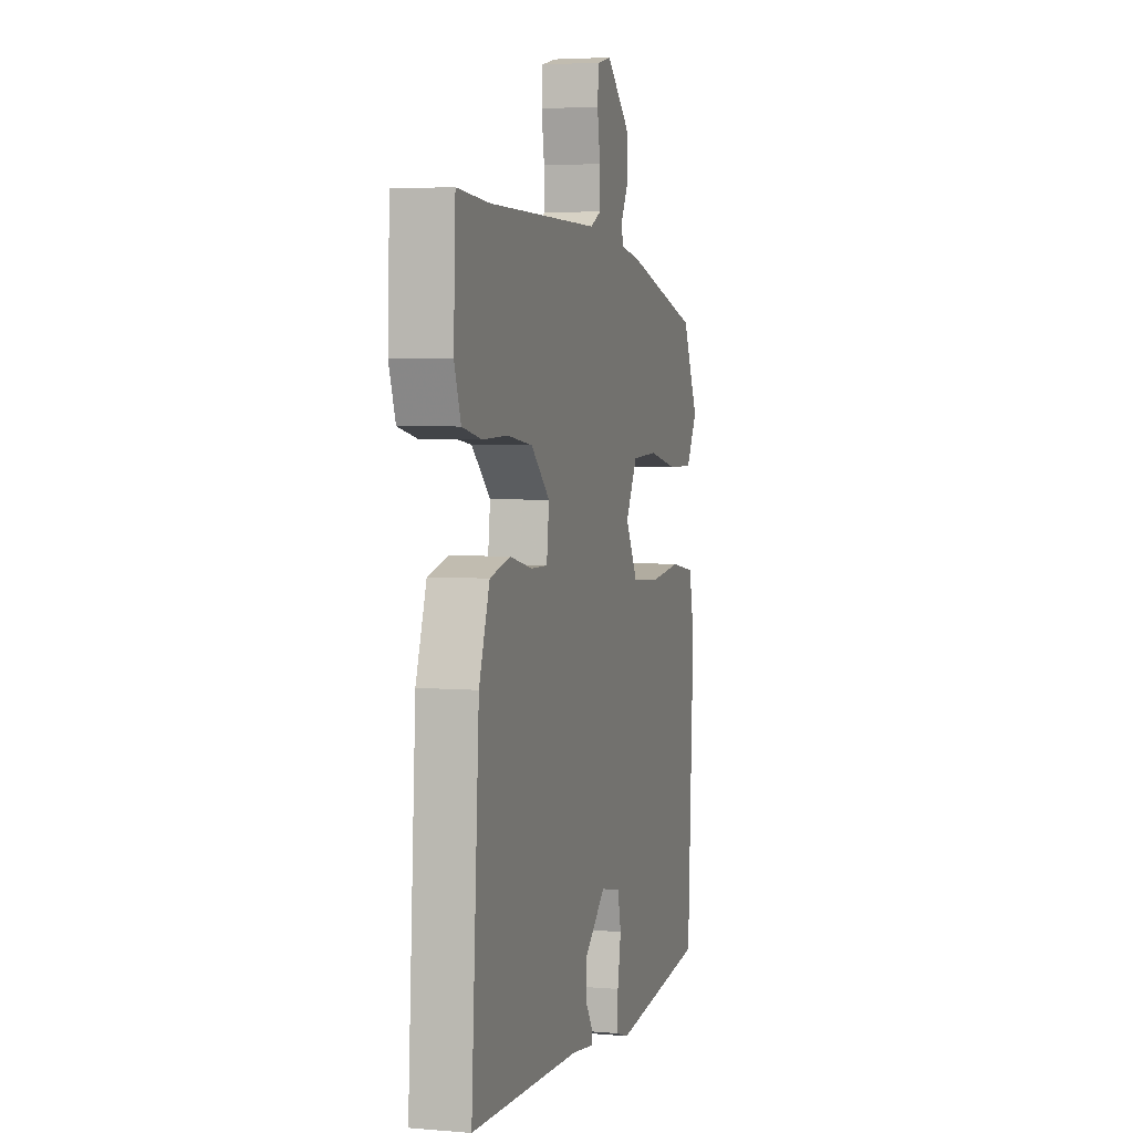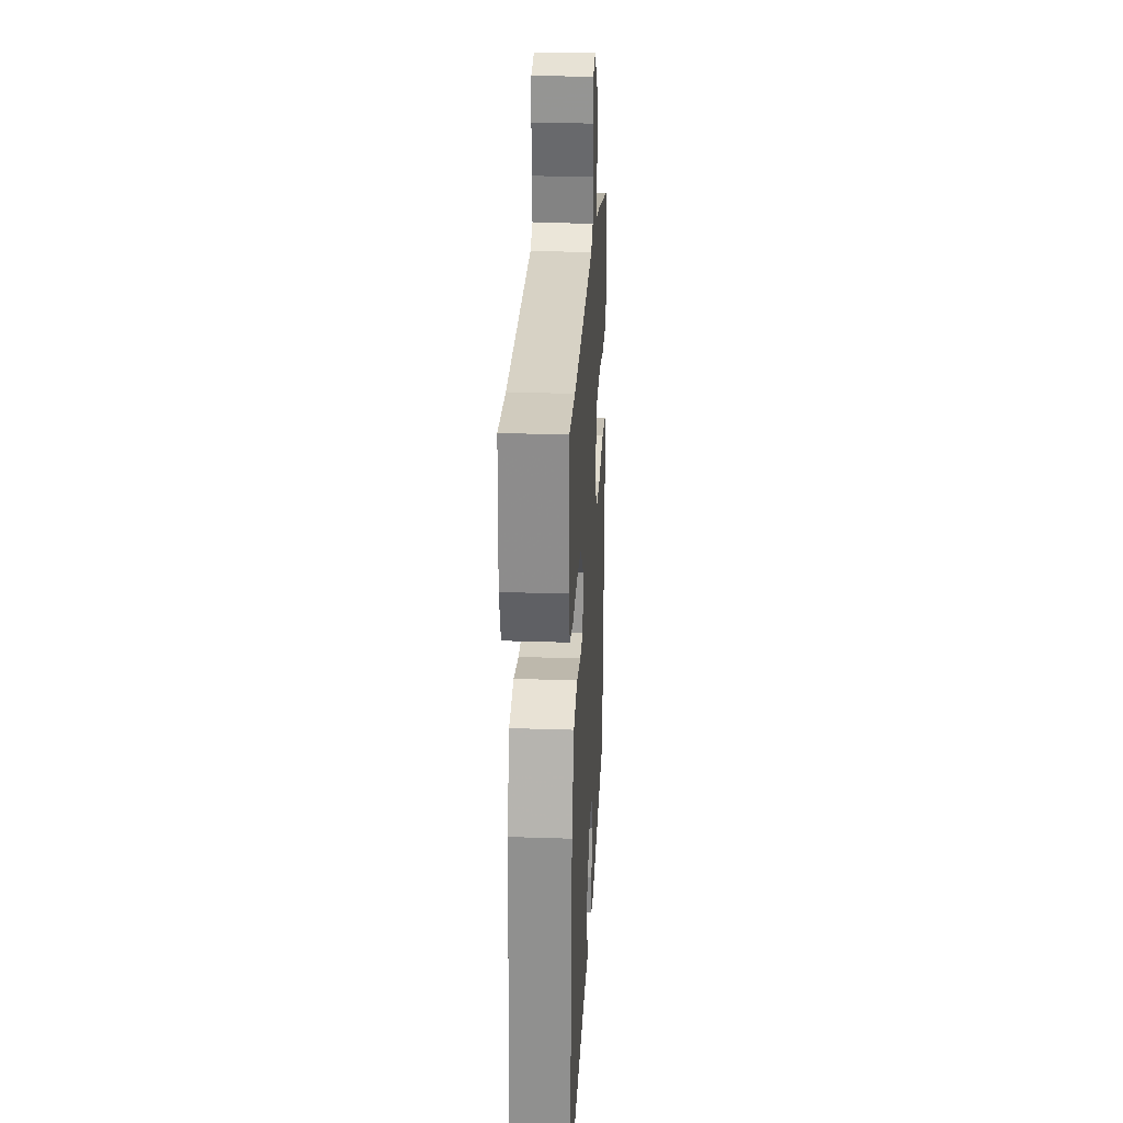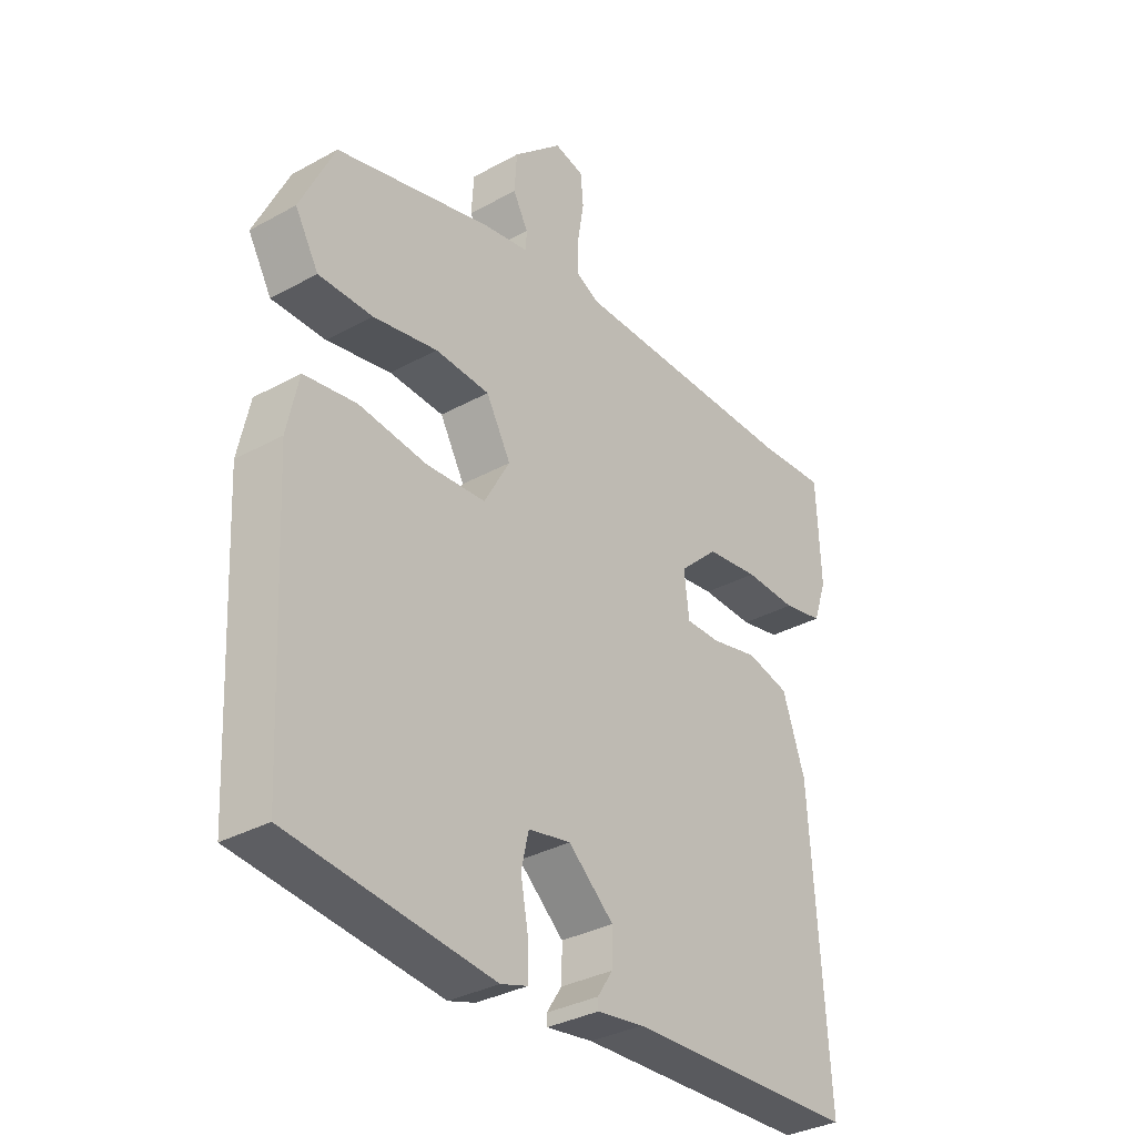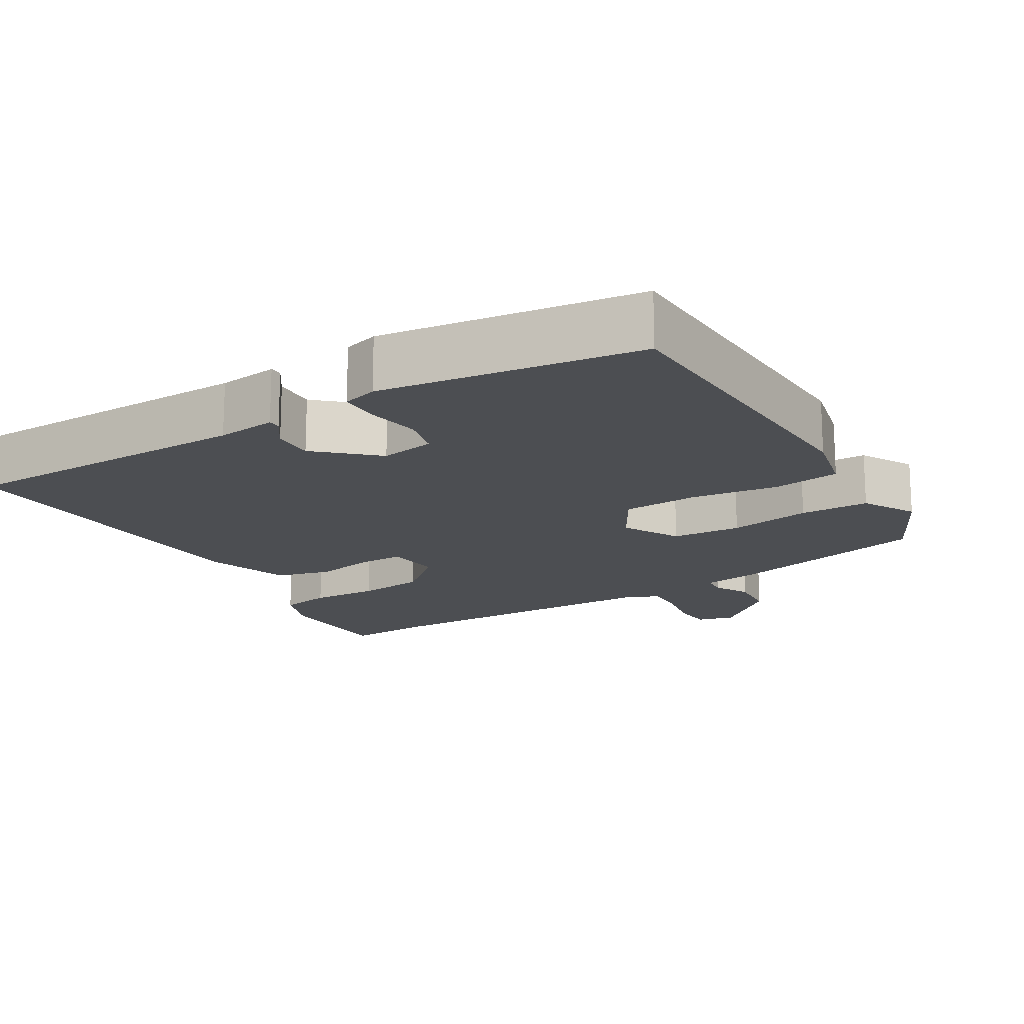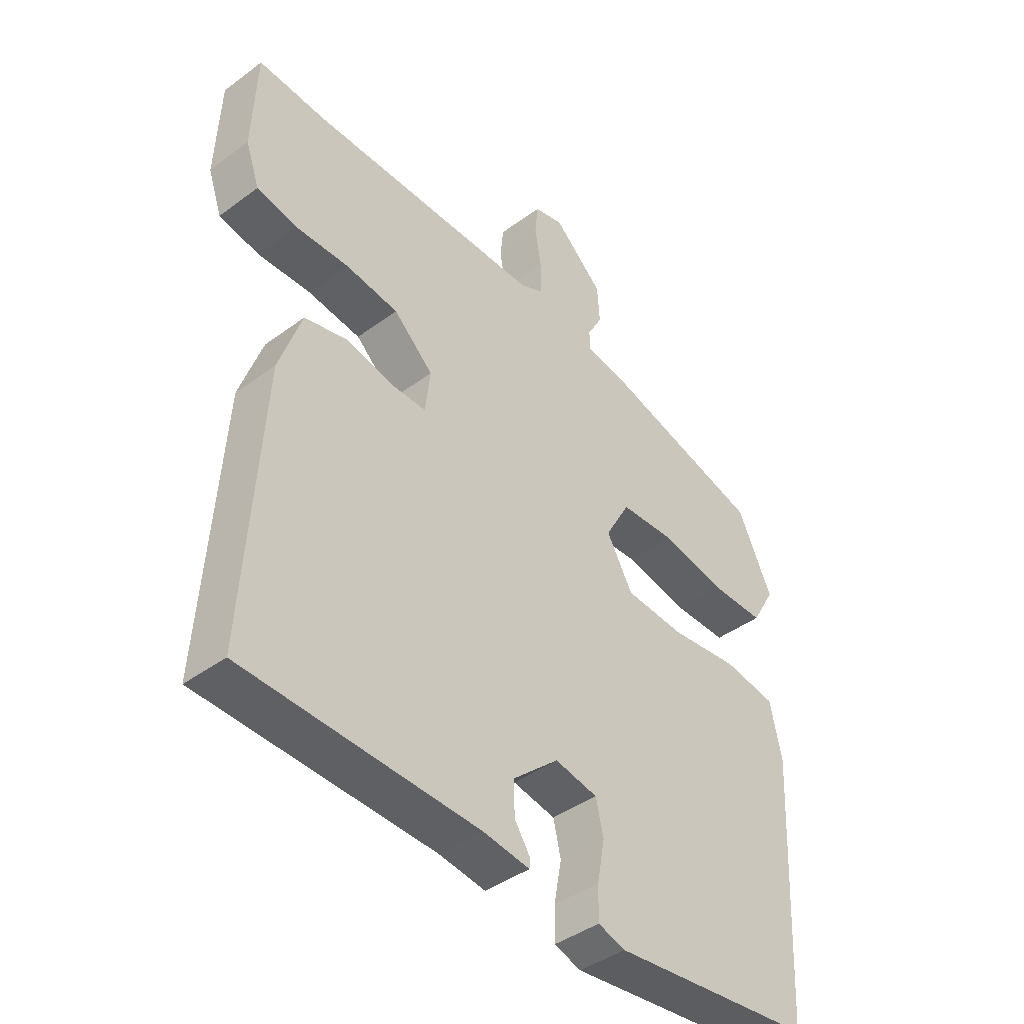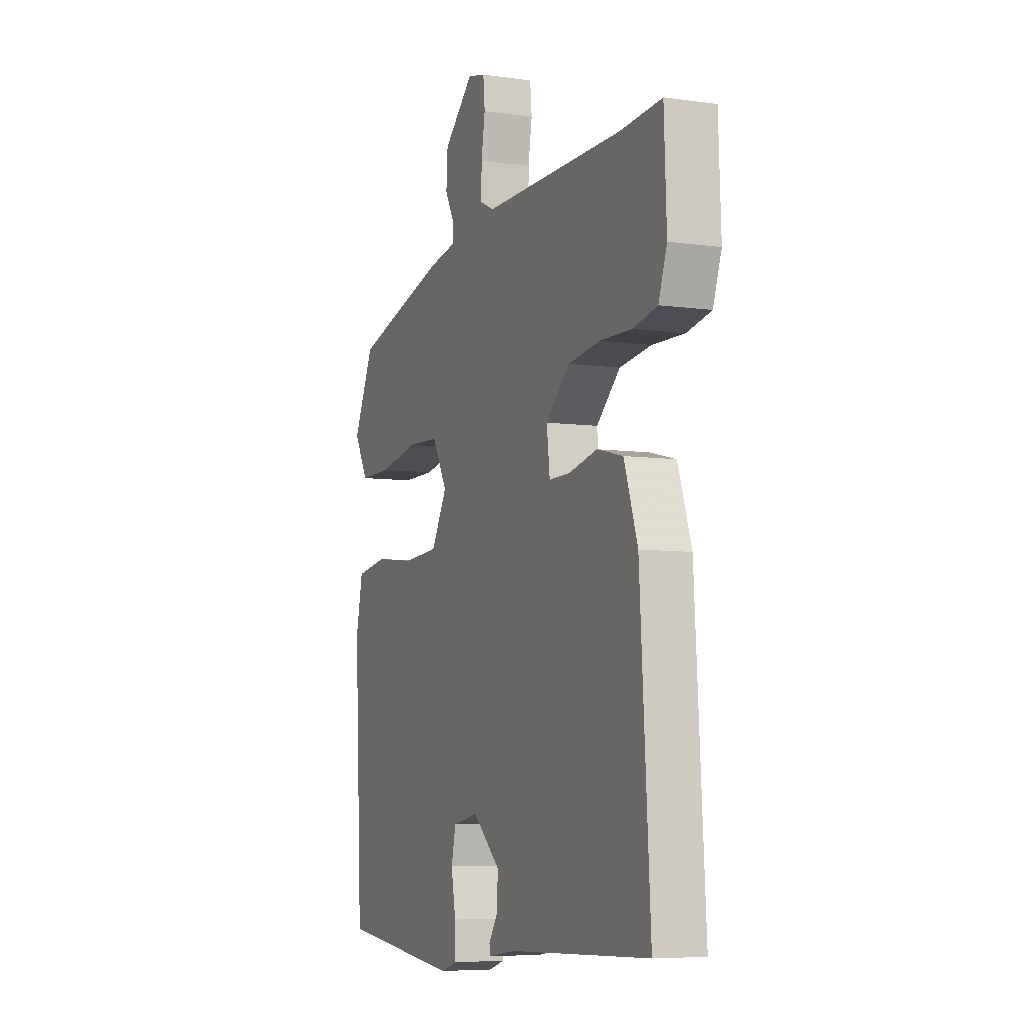
<metadata>
{"format":"obj","ext":"obj","renderer":"f3d","projection":"perspective","resolution":1024,"background":"white","views":[{"elev":4.3,"azim":105.6,"up":"+Z"},{"elev":27.6,"azim":92.9,"up":"+Z"},{"elev":-33.7,"azim":-53.1,"up":"+Z"},{"elev":-16.6,"azim":-150.2,"up":"+Y"},{"elev":-41.8,"azim":131.8,"up":"+Z"},{"elev":-6.6,"azim":67.5,"up":"+Z"}]}
</metadata>
<code>
v -0.517 0.07 -0.498
v -0.54 0.07 -0.054
v -0.52 0.07 0.04
v -0.429 0.07 0.055
v -0.31 0.07 0.042
v -0.207 0.07 0.05
v -0.162 0.07 0.13
v -0.205 0.07 0.207
v -0.3 0.07 0.211
v -0.412 0.07 0.188
v -0.506 0.07 0.187
v -0.547 0.07 0.258
v -0.487 0.07 0.385
v -0.216 0.07 0.46
v -0.135 0.07 0.475
v -0.134 0.07 0.508
v -0.16 0.07 0.556
v -0.156 0.07 0.621
v -0.07 0.07 0.7
v -0.019 0.07 0.688
v -0.014 0.07 0.635
v -0.025 0.07 0.568
v -0.026 0.07 0.511
v 0.014 0.07 0.491
v 0.421 0.07 0.494
v 0.539 0.07 0.503
v 0.546 0.07 0.332
v 0.522 0.07 0.263
v 0.452 0.07 0.248
v 0.36 0.07 0.25
v 0.268 0.07 0.237
v 0.199 0.07 0.173
v 0.208 0.07 0.099
v 0.269 0.07 0.1
v 0.351 0.07 0.119
v 0.426 0.07 0.101
v 0.465 0.07 -0.013
v 0.494 0.07 -0.476
v 0.089 0.07 -0.493
v 0.008 0.07 -0.505
v 0.007 0.07 -0.488
v 0.034 0.07 -0.447
v 0.035 0.07 -0.39
v -0.044 0.07 -0.321
v -0.118 0.07 -0.336
v -0.131 0.07 -0.393
v -0.118 0.07 -0.464
v -0.117 0.07 -0.521
v -0.164 0.07 -0.536
v -0.517 0 -0.498
v -0.54 0 -0.054
v -0.52 0 0.04
v -0.429 0 0.055
v -0.31 0 0.042
v -0.207 0 0.05
v -0.162 0 0.13
v -0.205 0 0.207
v -0.3 0 0.211
v -0.412 0 0.188
v -0.506 0 0.187
v -0.547 0 0.258
v -0.487 0 0.385
v -0.216 0 0.46
v -0.135 0 0.475
v -0.134 0 0.508
v -0.16 0 0.556
v -0.156 0 0.621
v -0.07 0 0.7
v -0.019 0 0.688
v -0.014 0 0.635
v -0.025 0 0.568
v -0.026 0 0.511
v 0.014 0 0.491
v 0.421 0 0.494
v 0.539 0 0.503
v 0.546 0 0.332
v 0.522 0 0.263
v 0.452 0 0.248
v 0.36 0 0.25
v 0.268 0 0.237
v 0.199 0 0.173
v 0.208 0 0.099
v 0.269 0 0.1
v 0.351 0 0.119
v 0.426 0 0.101
v 0.465 0 -0.013
v 0.494 0 -0.476
v 0.089 0 -0.493
v 0.008 0 -0.505
v 0.007 0 -0.488
v 0.034 0 -0.447
v 0.035 0 -0.39
v -0.044 0 -0.321
v -0.118 0 -0.336
v -0.131 0 -0.393
v -0.118 0 -0.464
v -0.117 0 -0.521
v -0.164 0 -0.536
f 3 4 5
f 2 3 5
f 1 2 5
f 49 1 5
f 48 49 5
f 47 48 5
f 46 47 5
f 45 46 5 6
f 44 45 6 7
f 43 44 7
f 39 40 41 42
f 39 42 43
f 38 39 43
f 37 38 43
f 36 37 43
f 35 36 43
f 34 35 43
f 33 34 43
f 32 33 43 7
f 28 29 30
f 27 28 30
f 26 27 30
f 25 26 30
f 24 25 30 31
f 32 7 8
f 31 32 8
f 24 31 8
f 23 24 8
f 20 21 22
f 19 20 22
f 18 19 22
f 17 18 22
f 16 17 22
f 15 16 22 23
f 13 14 15
f 12 13 15
f 11 12 15
f 10 11 15
f 9 10 15
f 8 9 15 23
f 54 53 52
f 54 52 51
f 54 51 50
f 54 50 98
f 54 98 97
f 54 97 96
f 54 96 95
f 55 54 95 94
f 56 55 94 93
f 56 93 92
f 91 90 89 88
f 92 91 88
f 92 88 87
f 92 87 86
f 92 86 85
f 92 85 84
f 92 84 83
f 92 83 82
f 56 92 82 81
f 79 78 77
f 79 77 76
f 79 76 75
f 79 75 74
f 80 79 74 73
f 57 56 81
f 57 81 80
f 57 80 73
f 57 73 72
f 71 70 69
f 71 69 68
f 71 68 67
f 71 67 66
f 71 66 65
f 72 71 65 64
f 64 63 62
f 64 62 61
f 64 61 60
f 64 60 59
f 64 59 58
f 72 64 58 57
f 1 50 51 2
f 2 51 52 3
f 3 52 53 4
f 4 53 54 5
f 5 54 55 6
f 6 55 56 7
f 7 56 57 8
f 8 57 58 9
f 9 58 59 10
f 10 59 60 11
f 11 60 61 12
f 12 61 62 13
f 13 62 63 14
f 14 63 64 15
f 15 64 65 16
f 16 65 66 17
f 17 66 67 18
f 18 67 68 19
f 19 68 69 20
f 20 69 70 21
f 21 70 71 22
f 22 71 72 23
f 23 72 73 24
f 24 73 74 25
f 25 74 75 26
f 26 75 76 27
f 27 76 77 28
f 28 77 78 29
f 29 78 79 30
f 30 79 80 31
f 31 80 81 32
f 32 81 82 33
f 33 82 83 34
f 34 83 84 35
f 35 84 85 36
f 36 85 86 37
f 37 86 87 38
f 38 87 88 39
f 39 88 89 40
f 40 89 90 41
f 41 90 91 42
f 42 91 92 43
f 43 92 93 44
f 44 93 94 45
f 45 94 95 46
f 46 95 96 47
f 47 96 97 48
f 48 97 98 49
f 49 98 50 1

</code>
